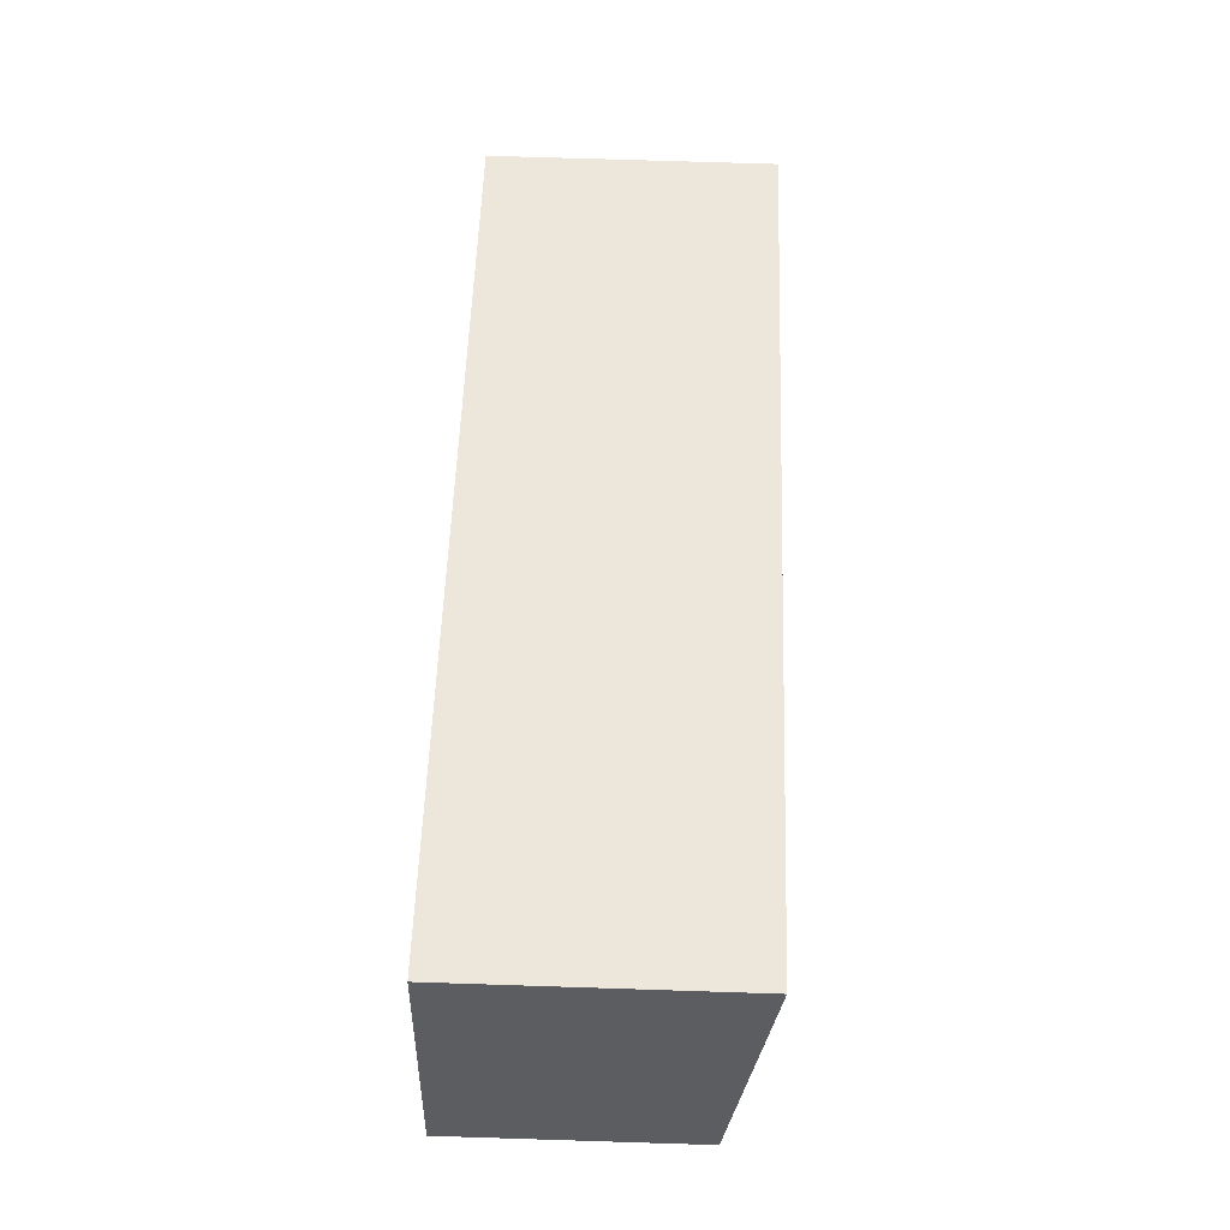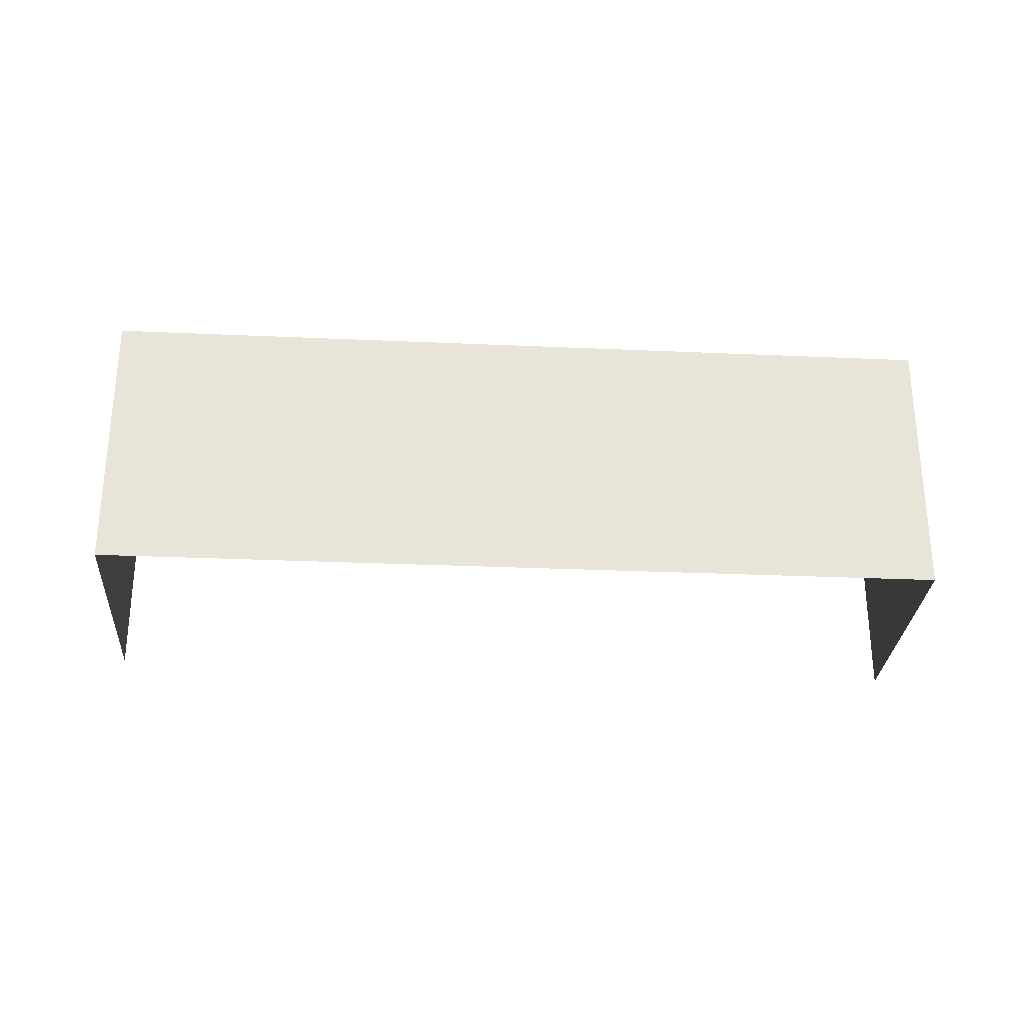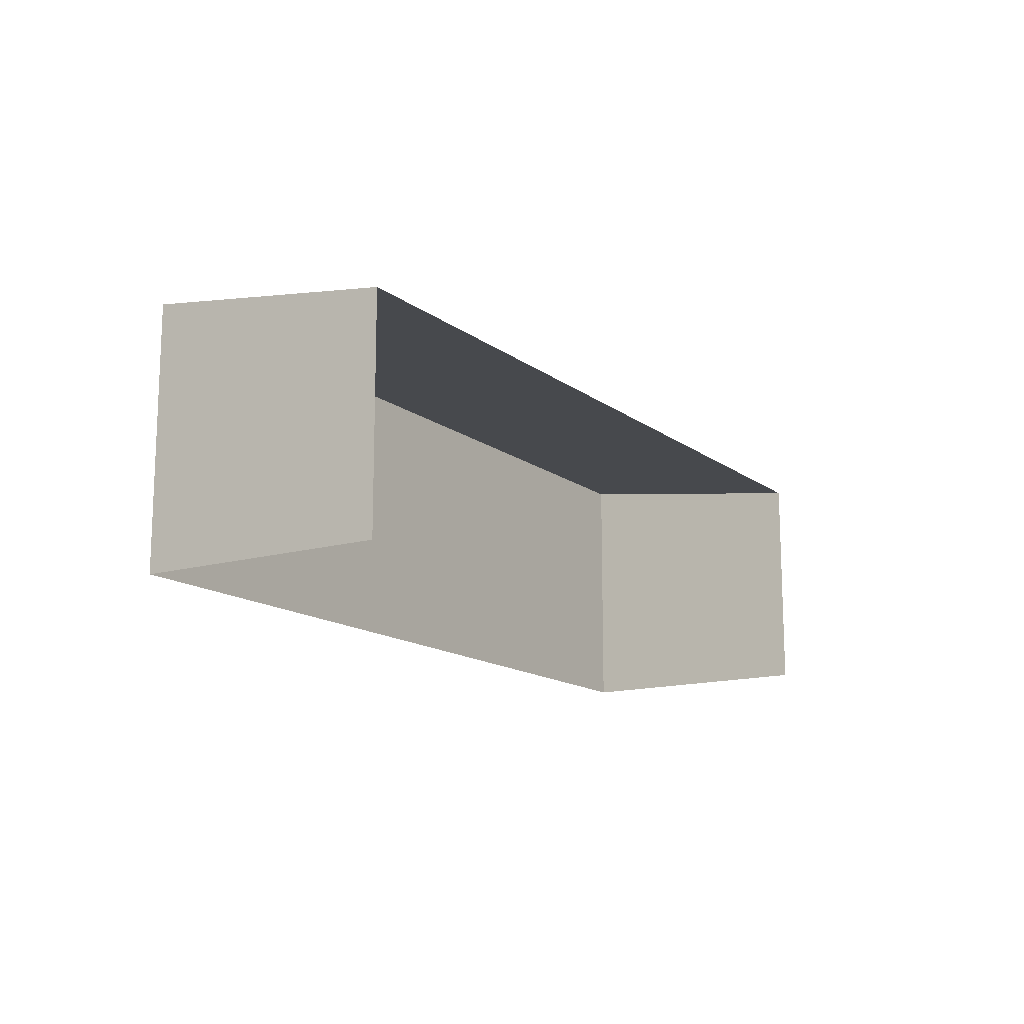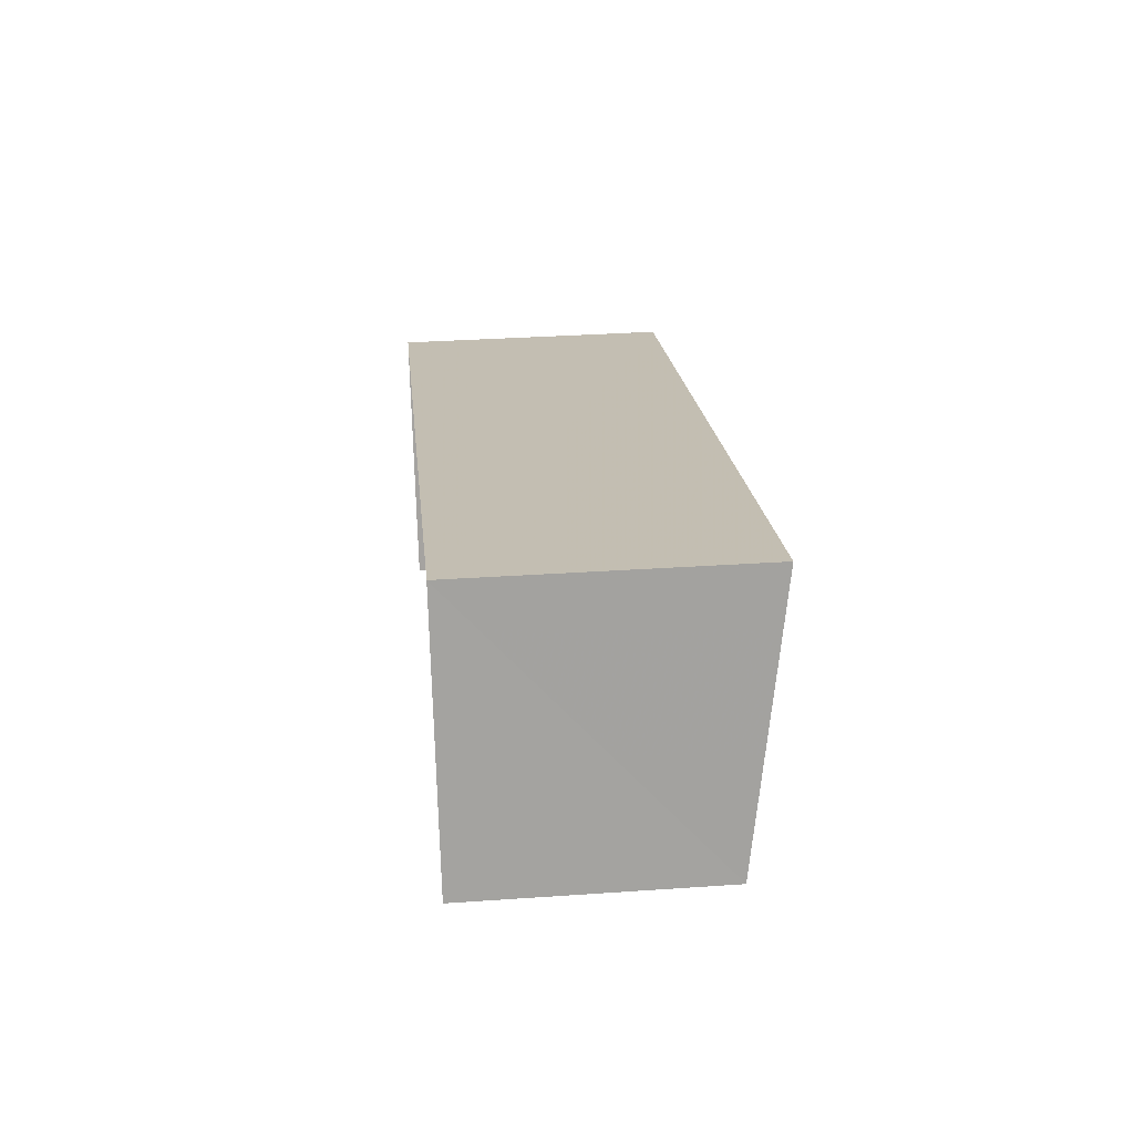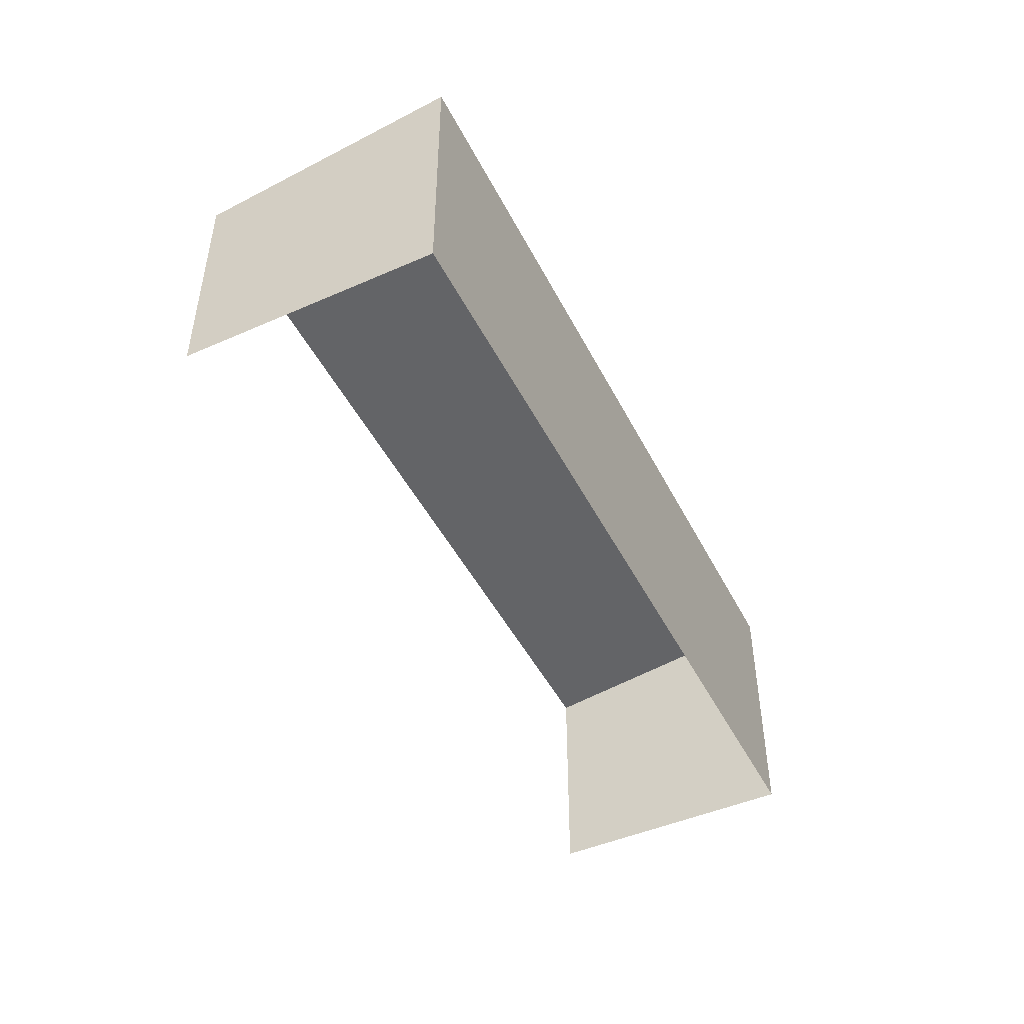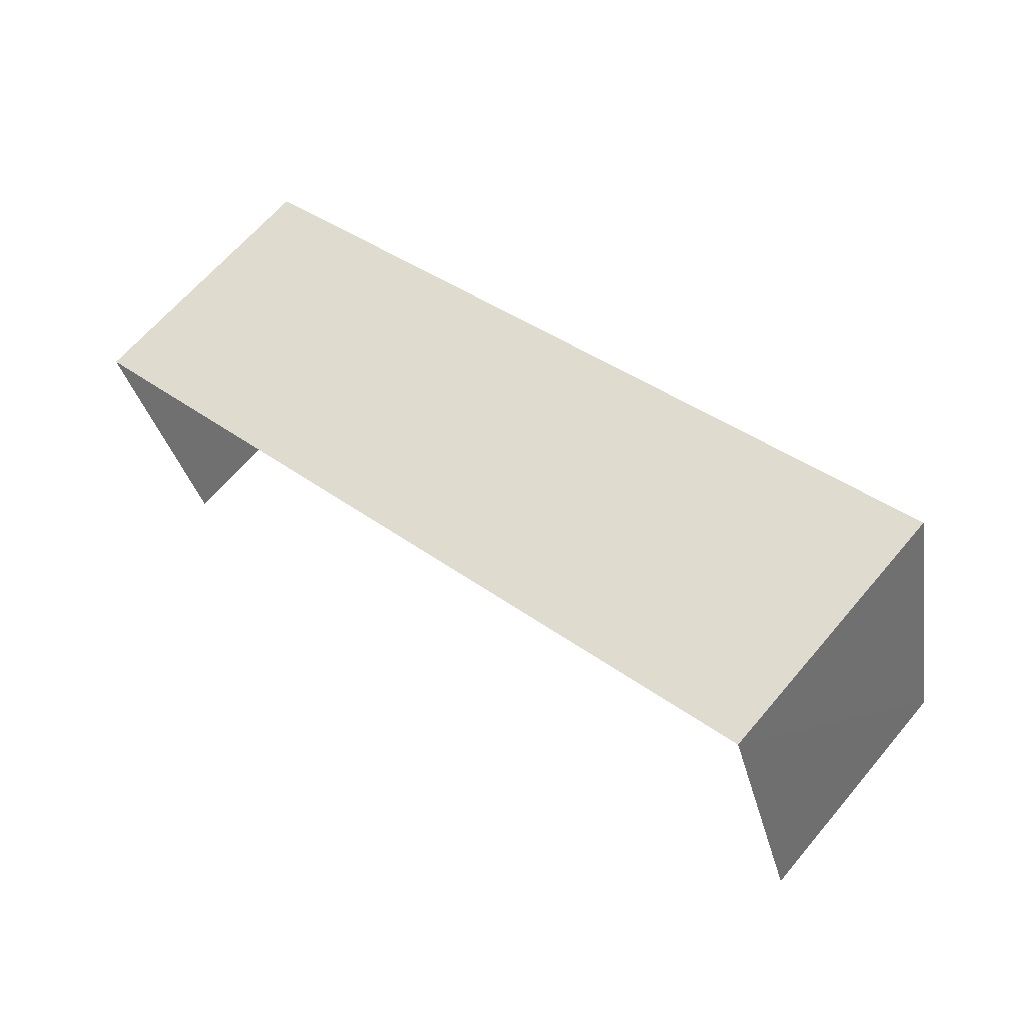
<metadata>
{"format":"obj","ext":"obj","renderer":"f3d","projection":"perspective","resolution":1024,"background":"white","views":[{"elev":72.1,"azim":-88.0,"up":"+Y"},{"elev":-28.6,"azim":157.4,"up":"+Z"},{"elev":-14.4,"azim":-76.0,"up":"+Z"},{"elev":36.1,"azim":-95.1,"up":"+Y"},{"elev":-47.2,"azim":97.4,"up":"+Z"},{"elev":65.1,"azim":-139.8,"up":"+Y"}]}
</metadata>
<code>
v -2.243e+05 -1.281e+05 14.3
v -2.243e+05 -1.281e+05 14.3
v -2.243e+05 -1.281e+05 14.3
v -2.243e+05 -1.281e+05 14.3
v -2.243e+05 -1.281e+05 17.03
v -2.243e+05 -1.281e+05 17.03
v -2.243e+05 -1.281e+05 17.45
v -2.243e+05 -1.281e+05 17.45
f 1 2 3
f 4 1 3
f 5 1 4
f 6 5 4
f 5 6 7
f 8 5 7
f 5 2 1
f 5 8 2
f 6 4 3
f 7 6 3
f 7 3 2
f 8 7 2

</code>
